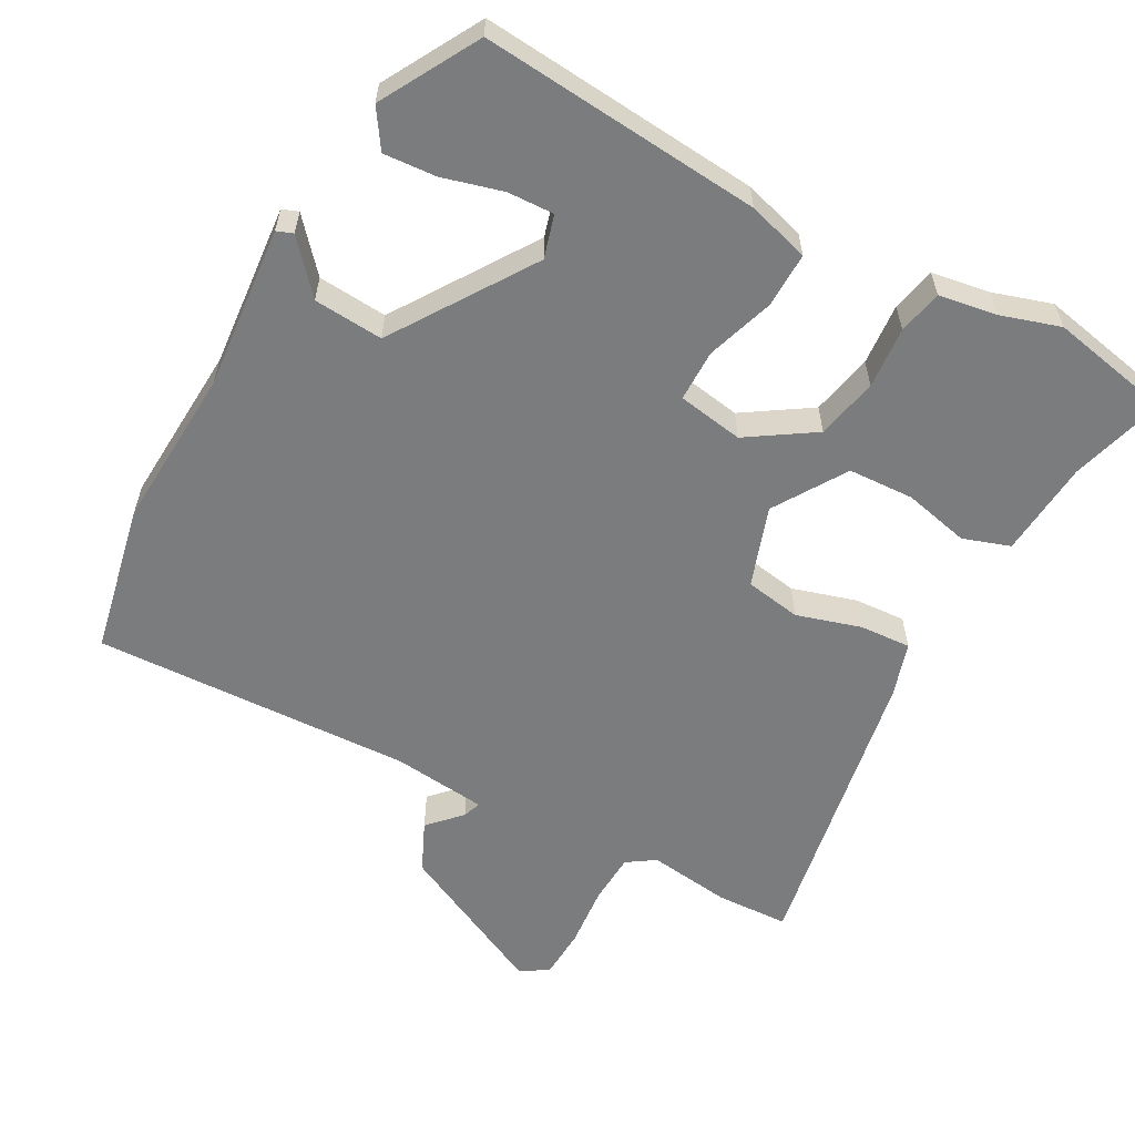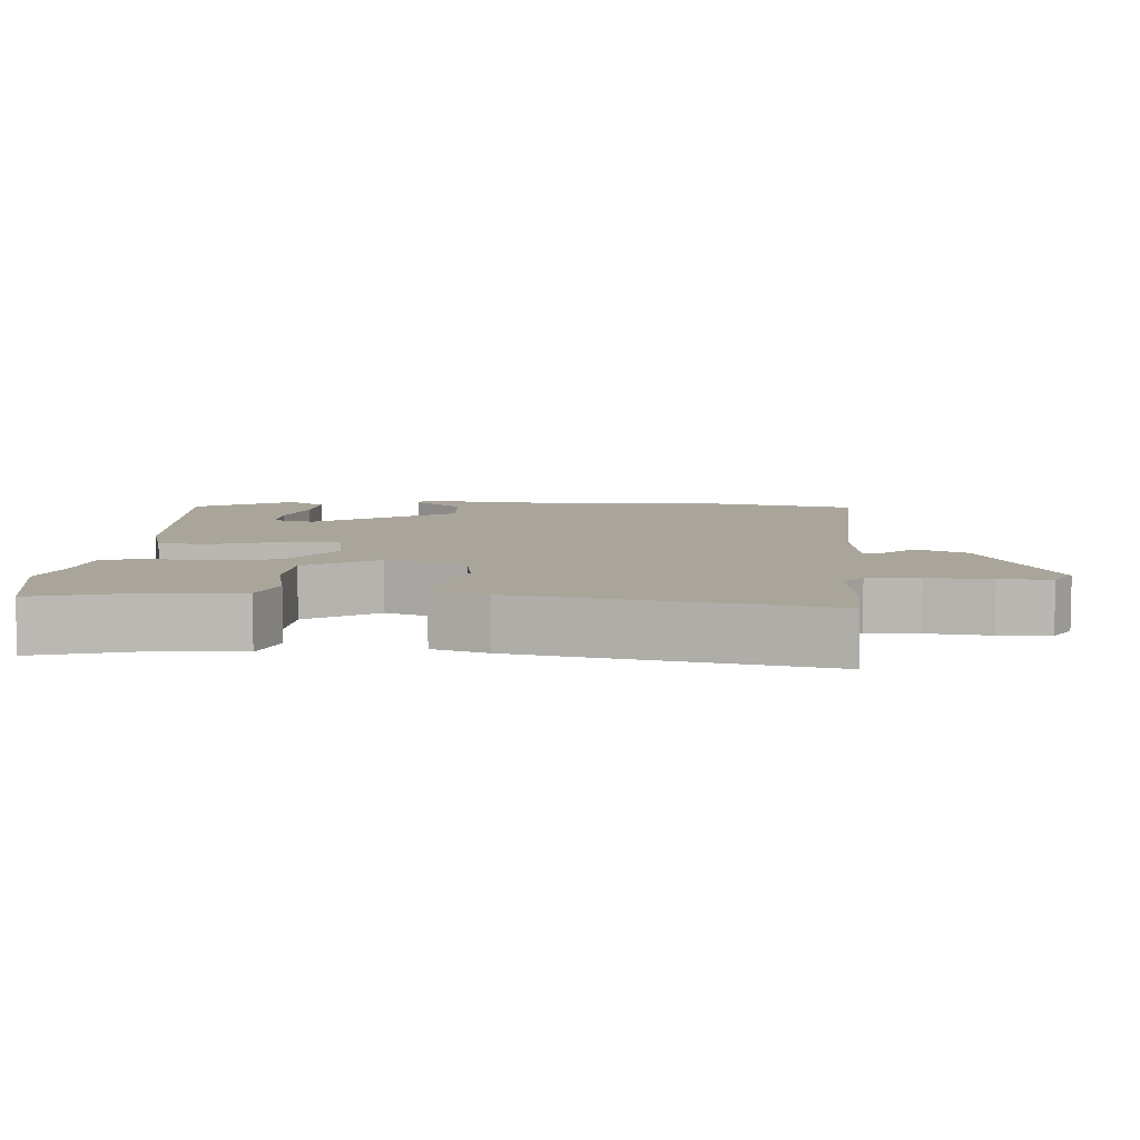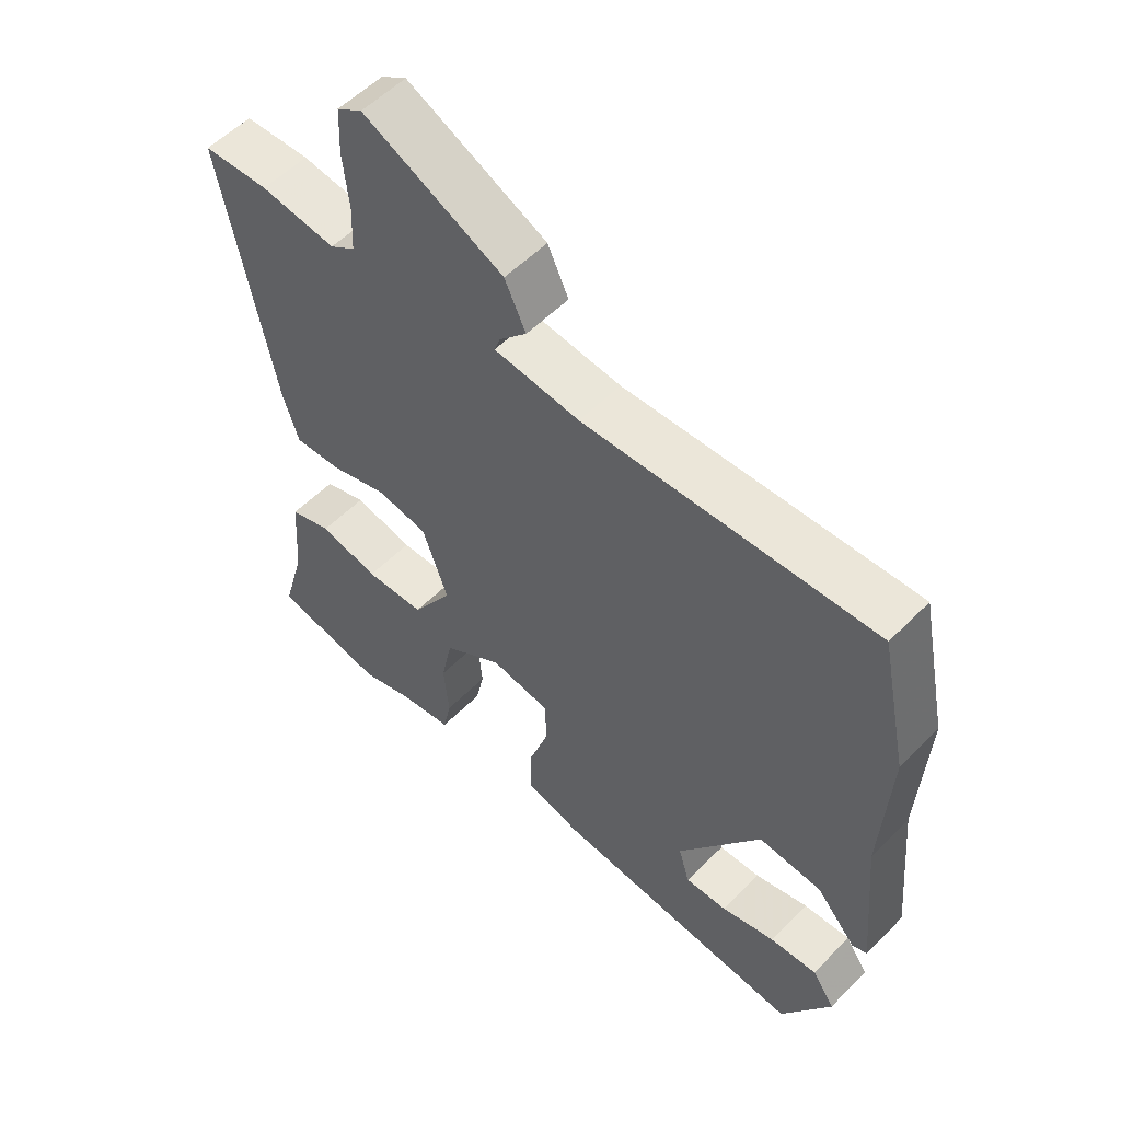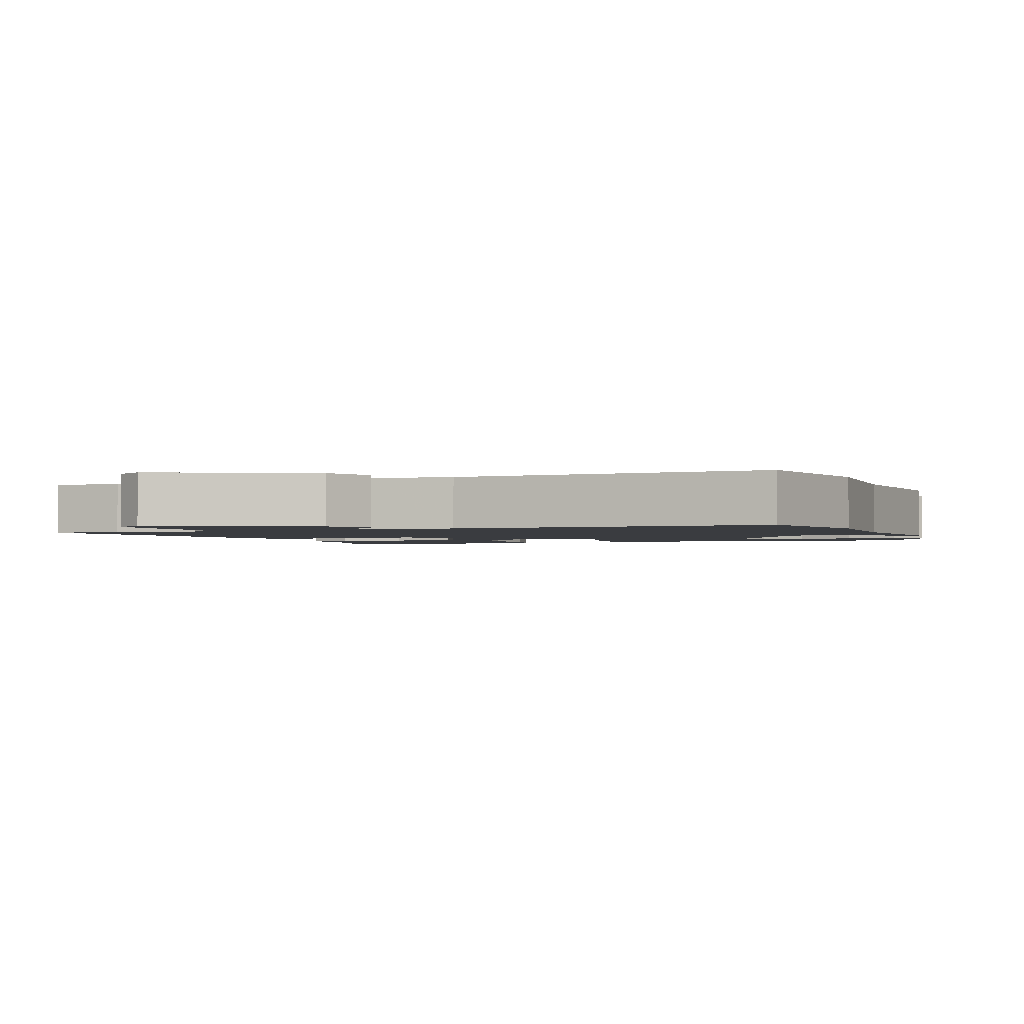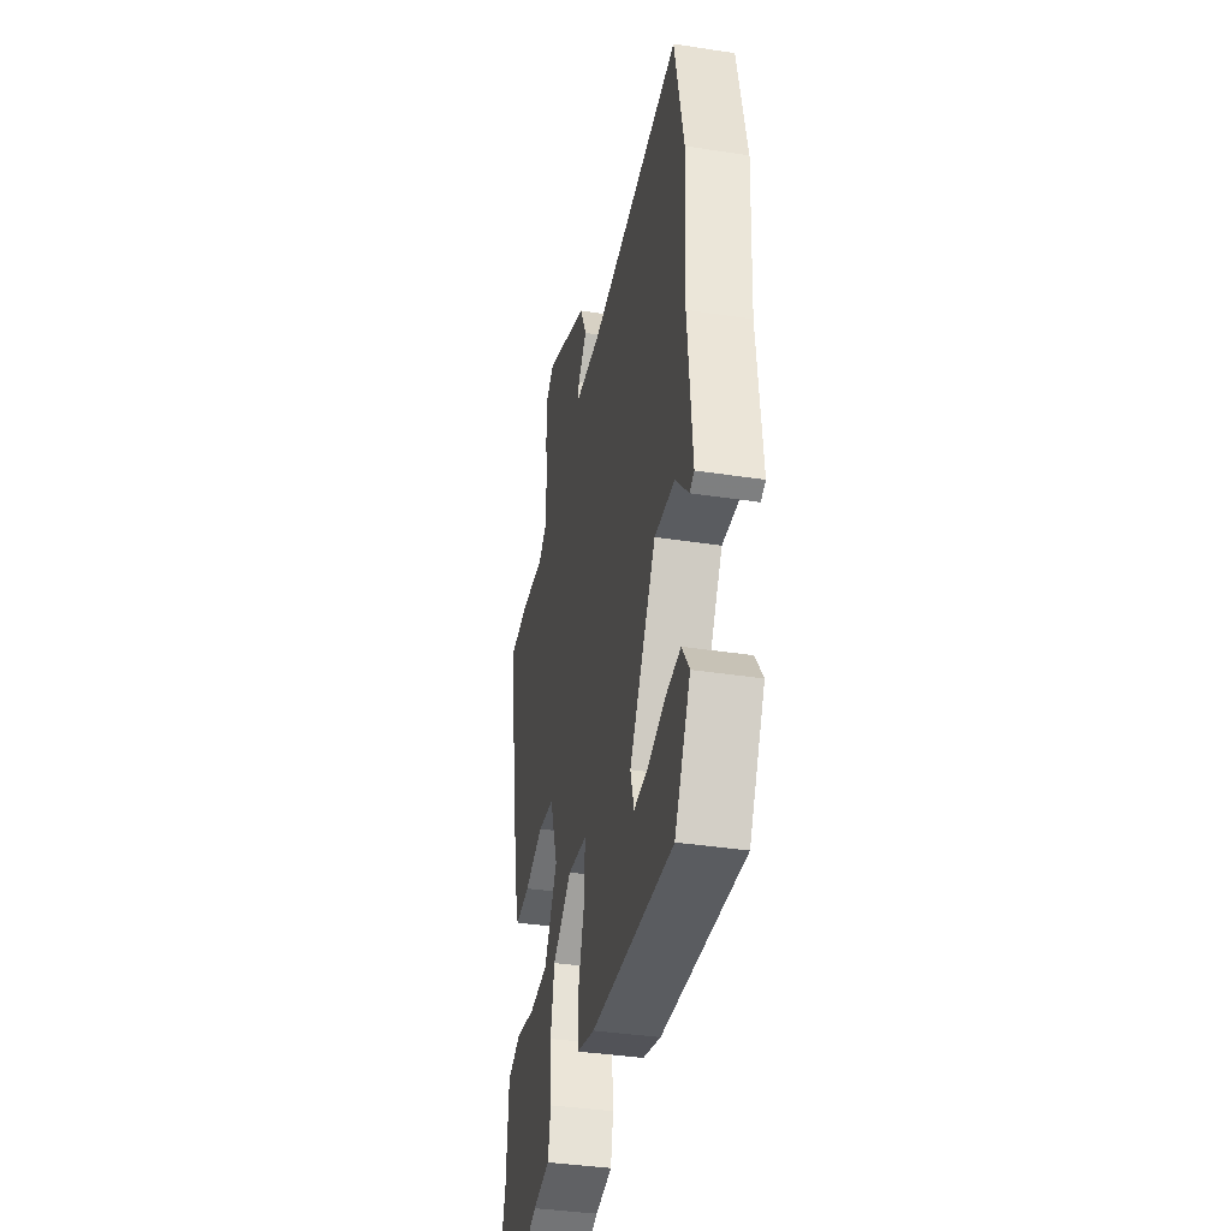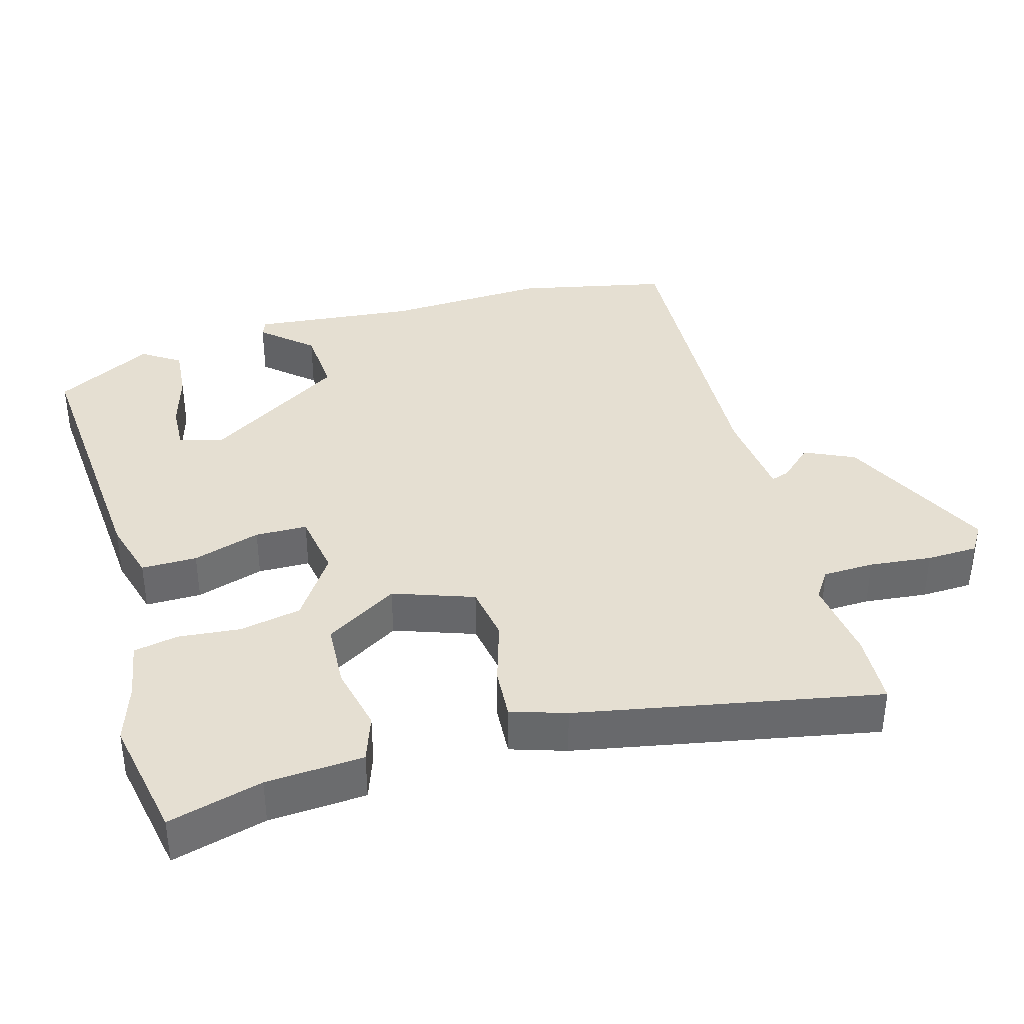
<metadata>
{"format":"obj","ext":"obj","renderer":"f3d","projection":"perspective","resolution":1024,"background":"white","views":[{"elev":-58.7,"azim":151.0,"up":"+Y"},{"elev":7.5,"azim":-86.0,"up":"+Y"},{"elev":55.5,"azim":43.6,"up":"+Z"},{"elev":-1.9,"azim":21.1,"up":"+Y"},{"elev":-38.3,"azim":79.0,"up":"+Z"},{"elev":37.5,"azim":-105.7,"up":"+Y"}]}
</metadata>
<code>
v -0.598 0.07 0.495
v -0.494 0.07 0.5
v -0.375 0.07 0.485
v -0.335 0.07 0.512
v -0.332 0.07 0.585
v -0.341 0.07 0.674
v -0.338 0.07 0.747
v -0.298 0.07 0.772
v -0.078 0.07 0.666
v -0.045 0.07 0.595
v -0.088 0.07 0.549
v -0.097 0.07 0.523
v 0.038 0.07 0.509
v 0.494 0.07 0.53
v 0.539 0.07 0.315
v 0.527 0.07 0.086
v 0.549 0.07 -0.148
v 0.526 0.07 -0.157
v 0.463 0.07 -0.086
v 0.364 0.07 -0.079
v 0.234 0.07 -0.278
v 0.252 0.07 -0.339
v 0.318 0.07 -0.336
v 0.403 0.07 -0.312
v 0.478 0.07 -0.306
v 0.514 0.07 -0.36
v 0.437 0.07 -0.499
v 0.037 0.07 -0.467
v -0.051 0.07 -0.442
v -0.05 0.07 -0.363
v -0.019 0.07 -0.267
v -0.02 0.07 -0.193
v -0.114 0.07 -0.178
v -0.208 0.07 -0.24
v -0.226 0.07 -0.328
v -0.218 0.07 -0.416
v -0.231 0.07 -0.479
v -0.314 0.07 -0.493
v -0.398 0.07 -0.52
v -0.573 0.07 -0.486
v -0.536 0.07 -0.353
v -0.526 0.07 -0.215
v -0.459 0.07 -0.192
v -0.365 0.07 -0.213
v -0.271 0.07 -0.208
v -0.207 0.07 -0.105
v -0.247 0.07 0.009
v -0.327 0.07 0.022
v -0.419 0.07 -0.006
v -0.492 0.07 -0.011
v -0.517 0.07 0.067
v -0.598 0 0.495
v -0.494 0 0.5
v -0.375 0 0.485
v -0.335 0 0.512
v -0.332 0 0.585
v -0.341 0 0.674
v -0.338 0 0.747
v -0.298 0 0.772
v -0.078 0 0.666
v -0.045 0 0.595
v -0.088 0 0.549
v -0.097 0 0.523
v 0.038 0 0.509
v 0.494 0 0.53
v 0.539 0 0.315
v 0.527 0 0.086
v 0.549 0 -0.148
v 0.526 0 -0.157
v 0.463 0 -0.086
v 0.364 0 -0.079
v 0.234 0 -0.278
v 0.252 0 -0.339
v 0.318 0 -0.336
v 0.403 0 -0.312
v 0.478 0 -0.306
v 0.514 0 -0.36
v 0.437 0 -0.499
v 0.037 0 -0.467
v -0.051 0 -0.442
v -0.05 0 -0.363
v -0.019 0 -0.267
v -0.02 0 -0.193
v -0.114 0 -0.178
v -0.208 0 -0.24
v -0.226 0 -0.328
v -0.218 0 -0.416
v -0.231 0 -0.479
v -0.314 0 -0.493
v -0.398 0 -0.52
v -0.573 0 -0.486
v -0.536 0 -0.353
v -0.526 0 -0.215
v -0.459 0 -0.192
v -0.365 0 -0.213
v -0.271 0 -0.208
v -0.207 0 -0.105
v -0.247 0 0.009
v -0.327 0 0.022
v -0.419 0 -0.006
v -0.492 0 -0.011
v -0.517 0 0.067
f 48 49 50 51
f 47 48 51 1
f 41 42 43 44
f 41 44 45
f 38 39 40 41
f 38 41 45
f 35 36 37 38
f 34 35 38 45
f 33 34 45 46
f 28 29 30 31
f 28 31 32
f 27 28 32
f 23 24 25 26
f 22 23 26 27
f 16 17 18 19
f 16 19 20
f 13 14 15 16
f 12 13 16 20
f 8 9 10 11
f 8 11 12
f 5 6 7 8
f 4 5 8 12
f 3 4 12 20
f 47 1 2 3
f 32 33 46 47
f 22 27 32 47
f 21 22 47 3
f 3 20 21
f 102 101 100 99
f 52 102 99 98
f 95 94 93 92
f 96 95 92
f 92 91 90 89
f 96 92 89
f 89 88 87 86
f 96 89 86 85
f 97 96 85 84
f 82 81 80 79
f 83 82 79
f 83 79 78
f 77 76 75 74
f 78 77 74 73
f 70 69 68 67
f 71 70 67
f 67 66 65 64
f 71 67 64 63
f 62 61 60 59
f 63 62 59
f 59 58 57 56
f 63 59 56 55
f 71 63 55 54
f 54 53 52 98
f 98 97 84 83
f 98 83 78 73
f 54 98 73 72
f 72 71 54
f 1 52 53 2
f 2 53 54 3
f 3 54 55 4
f 4 55 56 5
f 5 56 57 6
f 6 57 58 7
f 7 58 59 8
f 8 59 60 9
f 9 60 61 10
f 10 61 62 11
f 11 62 63 12
f 12 63 64 13
f 13 64 65 14
f 14 65 66 15
f 15 66 67 16
f 16 67 68 17
f 17 68 69 18
f 18 69 70 19
f 19 70 71 20
f 20 71 72 21
f 21 72 73 22
f 22 73 74 23
f 23 74 75 24
f 24 75 76 25
f 25 76 77 26
f 26 77 78 27
f 27 78 79 28
f 28 79 80 29
f 29 80 81 30
f 30 81 82 31
f 31 82 83 32
f 32 83 84 33
f 33 84 85 34
f 34 85 86 35
f 35 86 87 36
f 36 87 88 37
f 37 88 89 38
f 38 89 90 39
f 39 90 91 40
f 40 91 92 41
f 41 92 93 42
f 42 93 94 43
f 43 94 95 44
f 44 95 96 45
f 45 96 97 46
f 46 97 98 47
f 47 98 99 48
f 48 99 100 49
f 49 100 101 50
f 50 101 102 51
f 51 102 52 1

</code>
